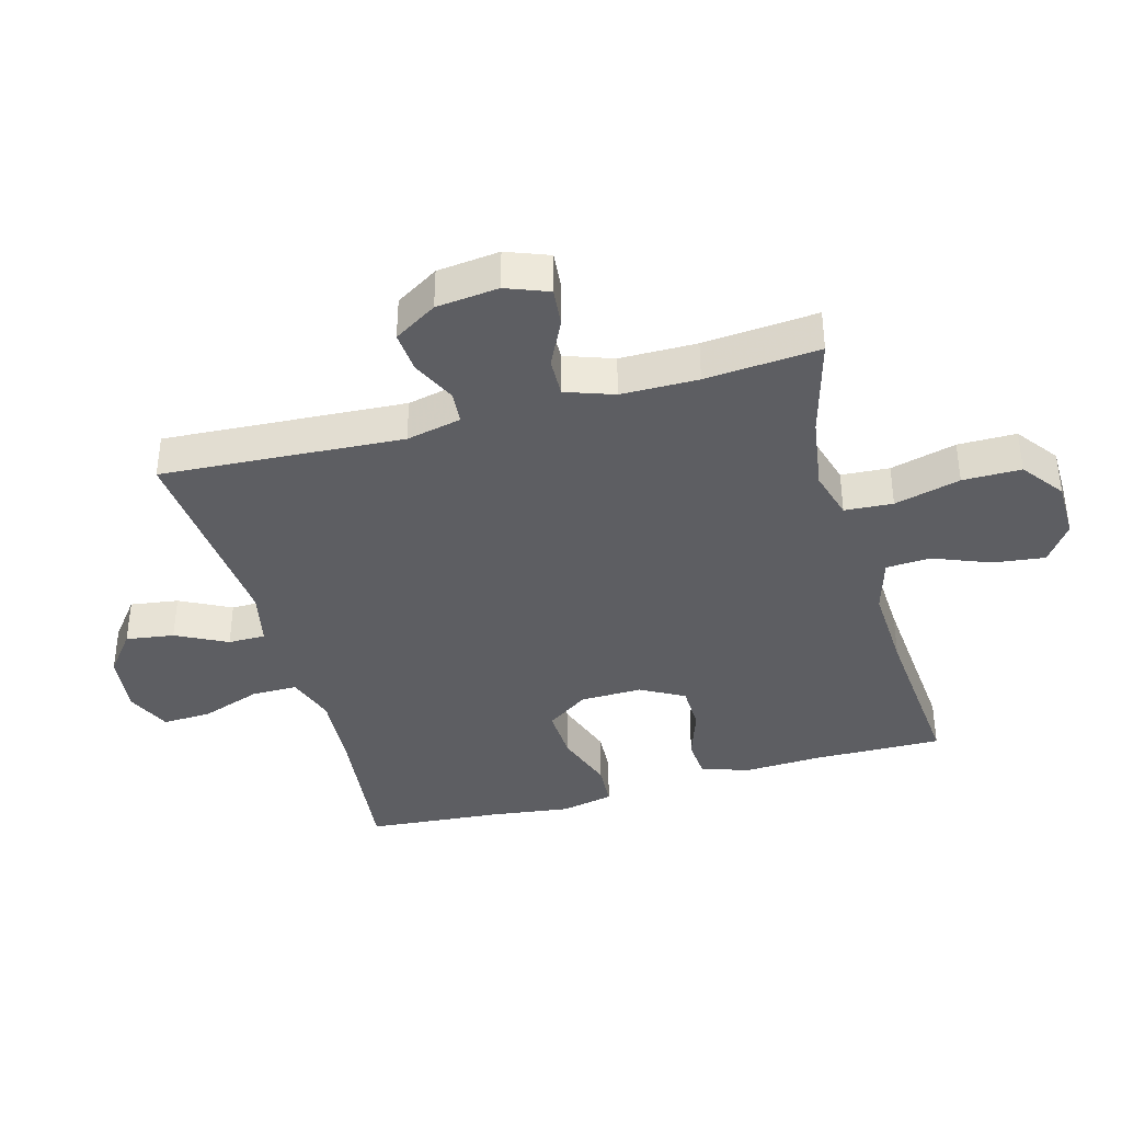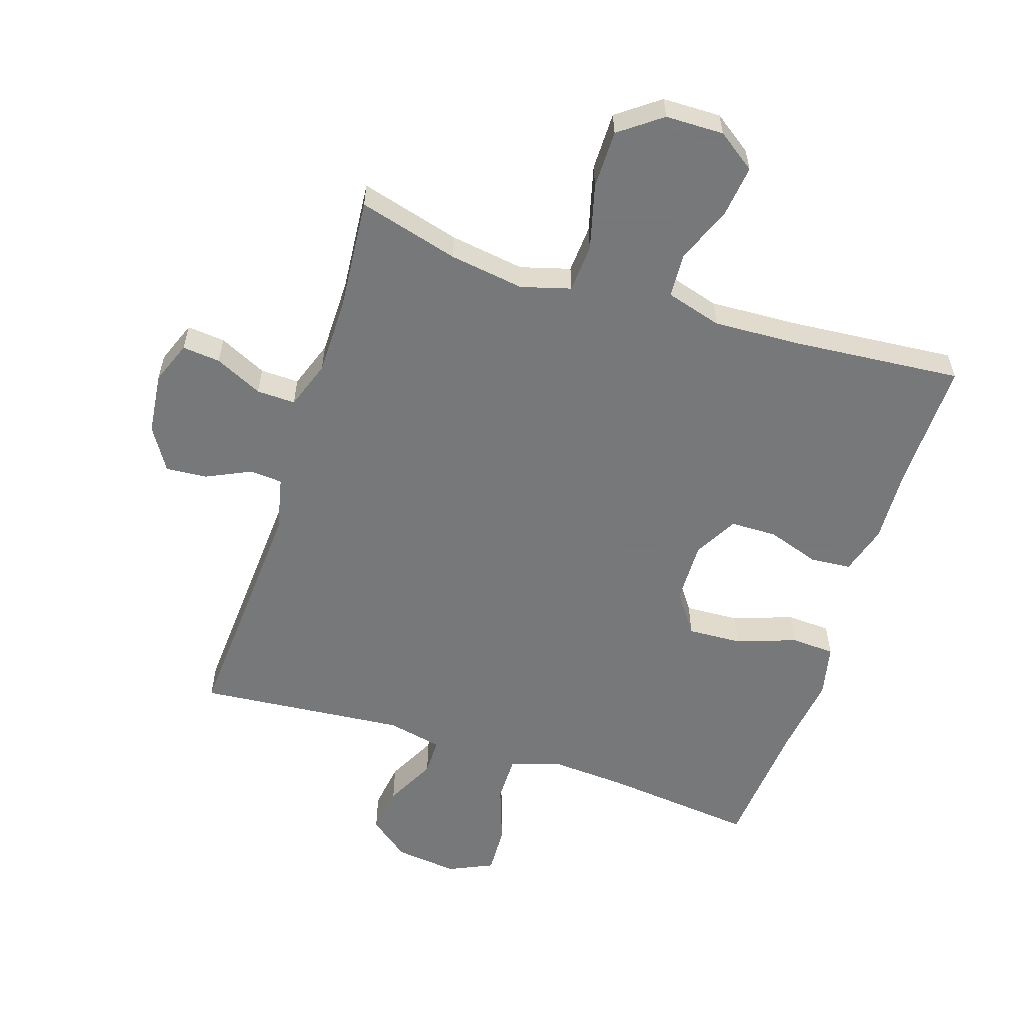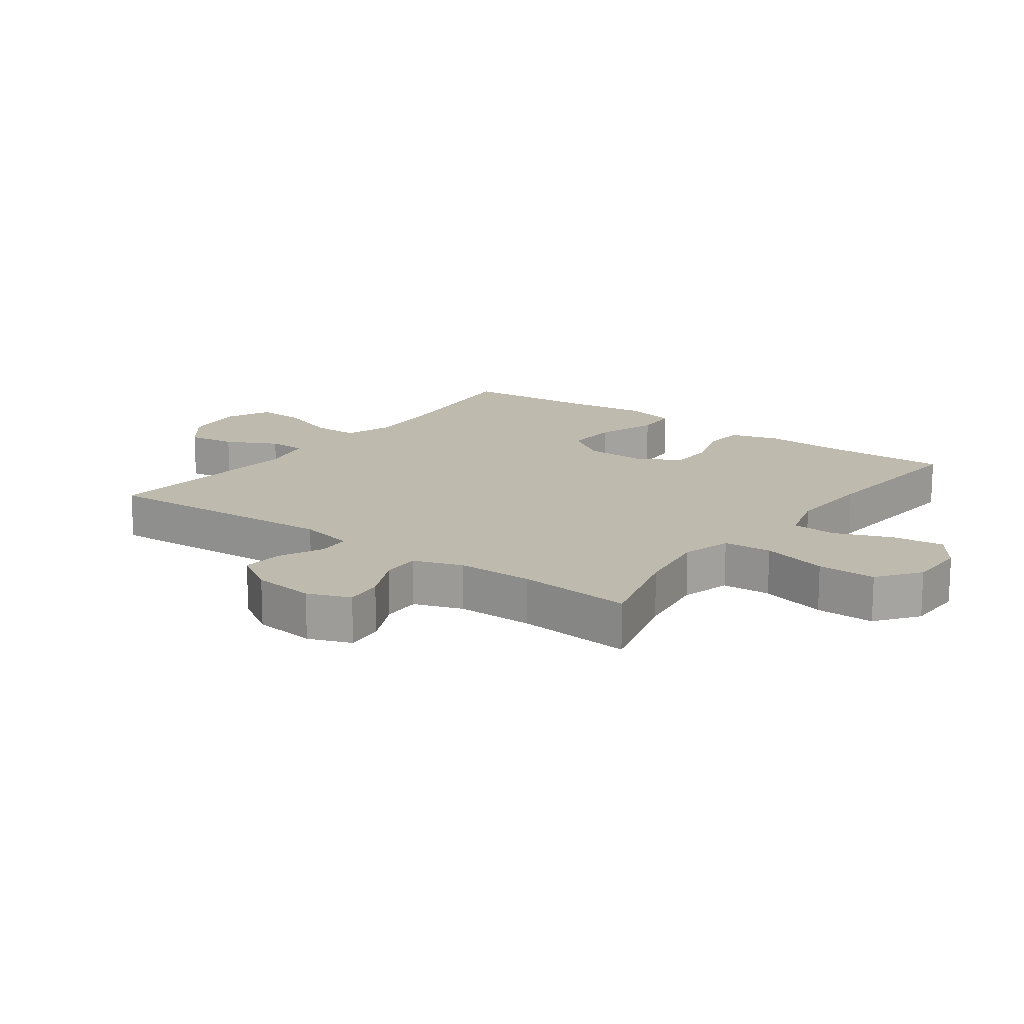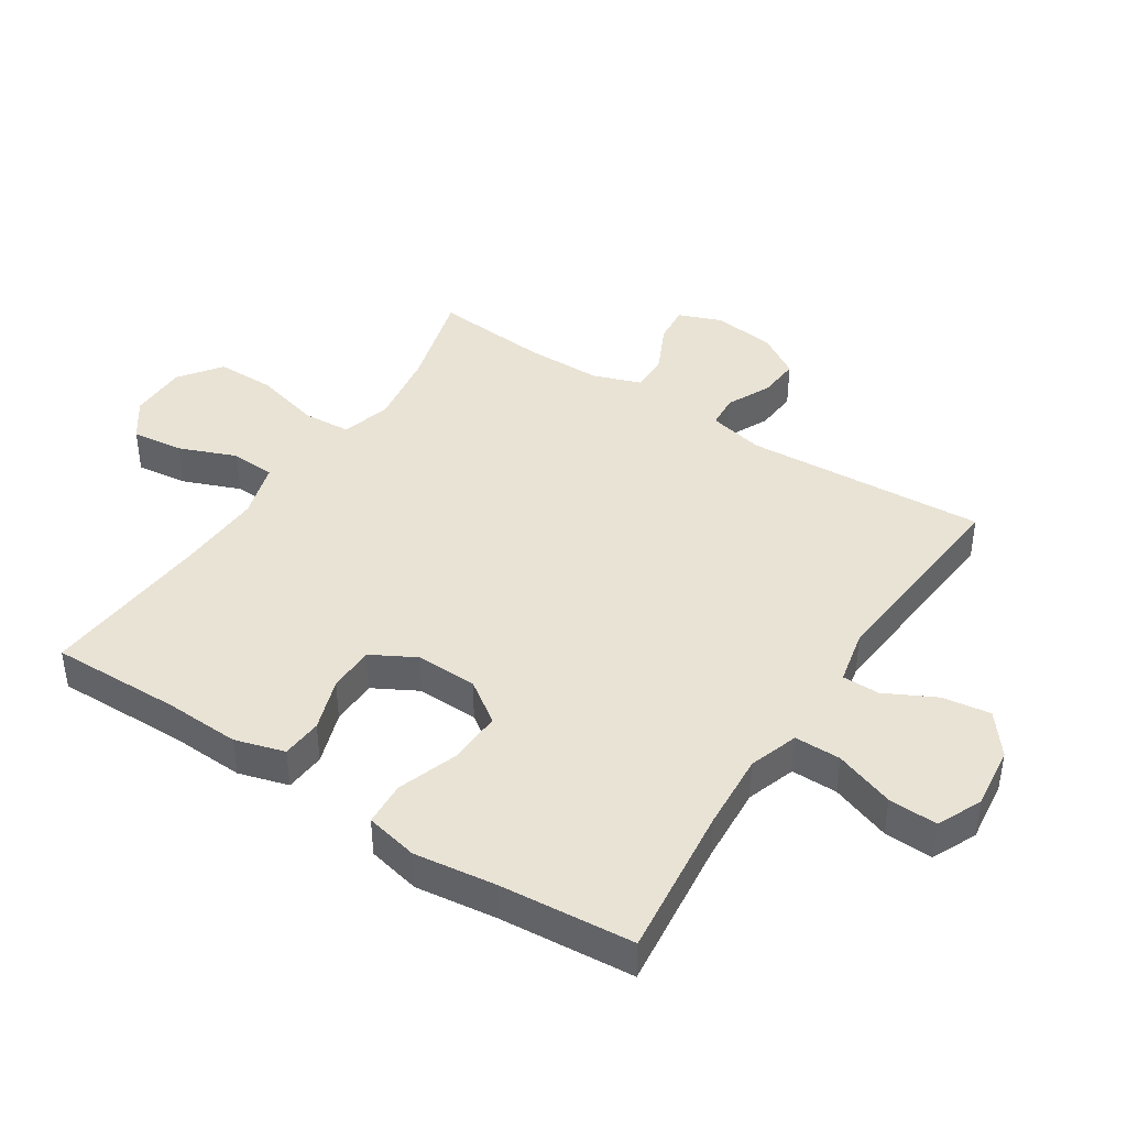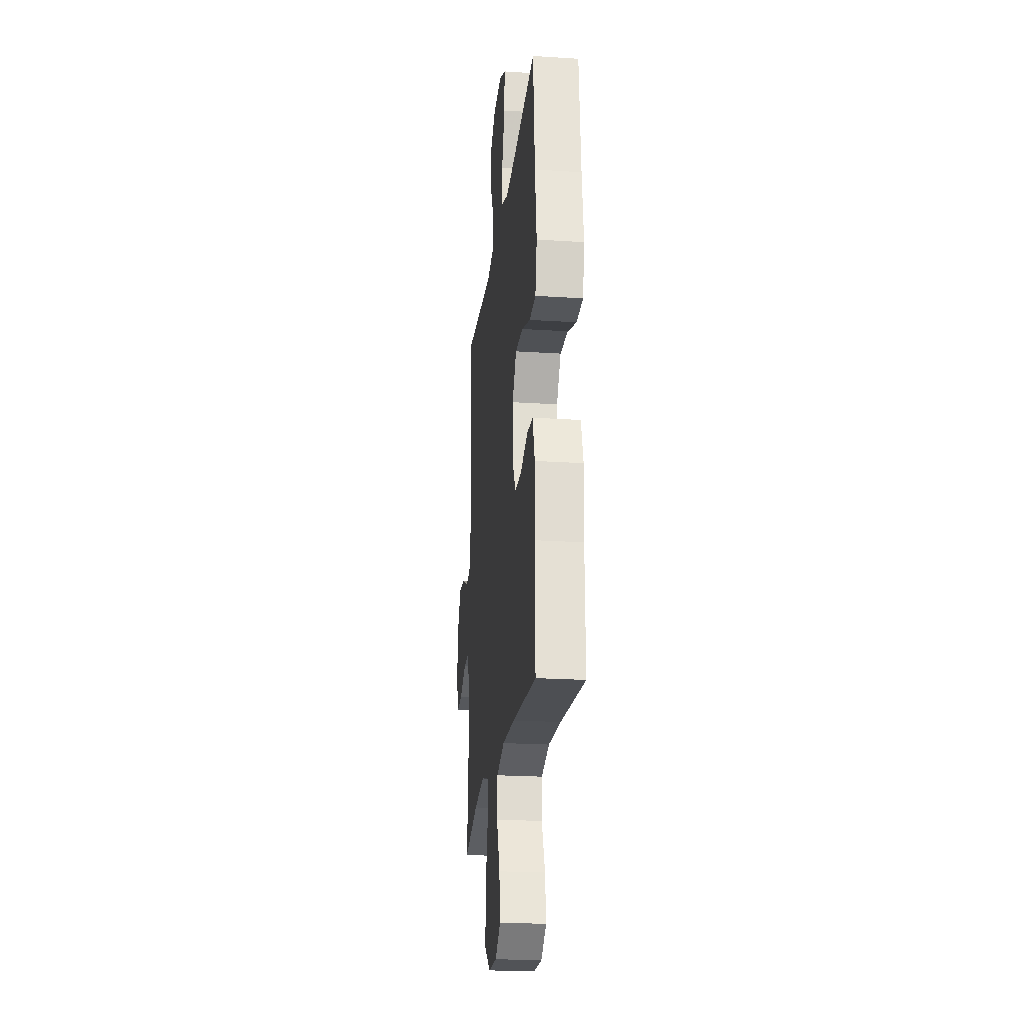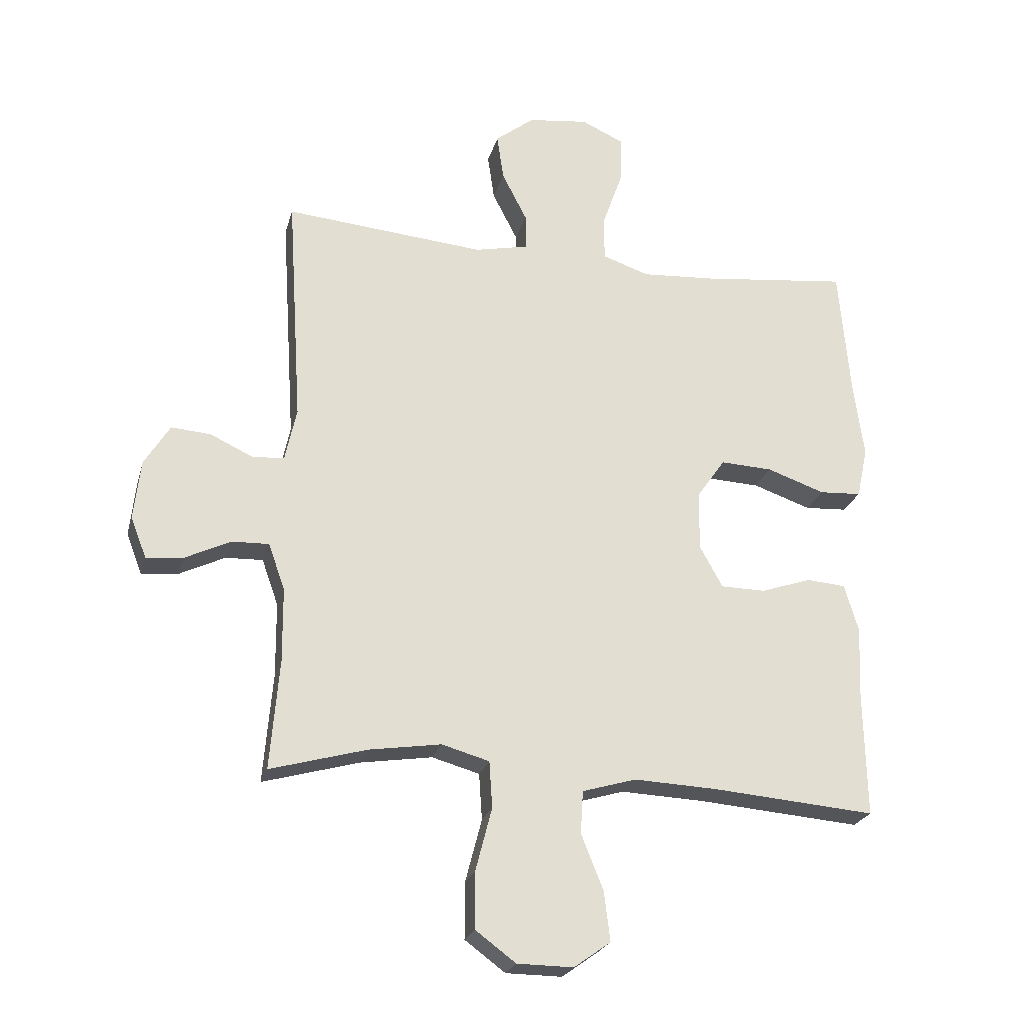
<metadata>
{"format":"obj","ext":"obj","renderer":"f3d","projection":"perspective","resolution":1024,"background":"white","views":[{"elev":-38.5,"azim":105.6,"up":"+Y"},{"elev":-57.3,"azim":162.2,"up":"+Y"},{"elev":15.7,"azim":126.4,"up":"+Y"},{"elev":42.3,"azim":-56.9,"up":"+Y"},{"elev":-22.4,"azim":-96.4,"up":"+Z"},{"elev":-23.6,"azim":165.8,"up":"+Z"}]}
</metadata>
<code>
v 0.5 0.07 -0.5
v 0.342 0.07 -0.456
v 0.224 0.07 -0.438
v 0.146 0.07 -0.46
v 0.141 0.07 -0.536
v 0.168 0.07 -0.64
v 0.168 0.07 -0.732
v 0.102 0.07 -0.781
v 0.01 0.07 -0.782
v -0.05 0.07 -0.739
v -0.04 0.07 -0.658
v -0.004 0.07 -0.568
v -0.008 0.07 -0.498
v -0.096 0.07 -0.472
v -0.233 0.07 -0.478
v -0.5 0.07 -0.5
v -0.496 0.07 -0.296
v -0.501 0.07 -0.177
v -0.478 0.07 -0.099
v -0.414 0.07 -0.094
v -0.331 0.07 -0.122
v -0.258 0.07 -0.121
v -0.22 0.07 -0.052
v -0.222 0.07 0.045
v -0.268 0.07 0.111
v -0.353 0.07 0.107
v -0.448 0.07 0.074
v -0.517 0.07 0.078
v -0.535 0.07 0.161
v -0.518 0.07 0.289
v -0.5 0.07 0.5
v -0.259 0.07 0.473
v -0.138 0.07 0.465
v -0.061 0.07 0.491
v -0.061 0.07 0.564
v -0.094 0.07 0.658
v -0.097 0.07 0.735
v -0.027 0.07 0.767
v 0.072 0.07 0.755
v 0.136 0.07 0.705
v 0.125 0.07 0.629
v 0.084 0.07 0.549
v 0.084 0.07 0.49
v 0.171 0.07 0.471
v 0.5 0.07 0.5
v 0.476 0.07 0.119
v 0.495 0.07 0.032
v 0.547 0.07 0.028
v 0.617 0.07 0.061
v 0.682 0.07 0.066
v 0.724 0.07 -0.002
v 0.735 0.07 -0.1
v 0.709 0.07 -0.167
v 0.649 0.07 -0.161
v 0.574 0.07 -0.125
v 0.513 0.07 -0.123
v 0.486 0.07 -0.199
v 0.485 0.07 -0.32
v 0.5 0 -0.5
v 0.342 0 -0.456
v 0.224 0 -0.438
v 0.146 0 -0.46
v 0.141 0 -0.536
v 0.168 0 -0.64
v 0.168 0 -0.732
v 0.102 0 -0.781
v 0.01 0 -0.782
v -0.05 0 -0.739
v -0.04 0 -0.658
v -0.004 0 -0.568
v -0.008 0 -0.498
v -0.096 0 -0.472
v -0.233 0 -0.478
v -0.5 0 -0.5
v -0.496 0 -0.296
v -0.501 0 -0.177
v -0.478 0 -0.099
v -0.414 0 -0.094
v -0.331 0 -0.122
v -0.258 0 -0.121
v -0.22 0 -0.052
v -0.222 0 0.045
v -0.268 0 0.111
v -0.353 0 0.107
v -0.448 0 0.074
v -0.517 0 0.078
v -0.535 0 0.161
v -0.518 0 0.289
v -0.5 0 0.5
v -0.259 0 0.473
v -0.138 0 0.465
v -0.061 0 0.491
v -0.061 0 0.564
v -0.094 0 0.658
v -0.097 0 0.735
v -0.027 0 0.767
v 0.072 0 0.755
v 0.136 0 0.705
v 0.125 0 0.629
v 0.084 0 0.549
v 0.084 0 0.49
v 0.171 0 0.471
v 0.5 0 0.5
v 0.476 0 0.119
v 0.495 0 0.032
v 0.547 0 0.028
v 0.617 0 0.061
v 0.682 0 0.066
v 0.724 0 -0.002
v 0.735 0 -0.1
v 0.709 0 -0.167
v 0.649 0 -0.161
v 0.574 0 -0.125
v 0.513 0 -0.123
v 0.486 0 -0.199
v 0.485 0 -0.32
f 53 54 55
f 52 53 55
f 51 52 55
f 50 51 55
f 49 50 55
f 48 49 55
f 47 48 55 56
f 46 47 56 57
f 44 45 46
f 46 57 58
f 44 46 58
f 43 44 58
f 40 41 42
f 39 40 42
f 38 39 42
f 37 38 42
f 36 37 42
f 35 36 42
f 34 35 42 43
f 30 31 32
f 30 32 33
f 29 30 33
f 28 29 33
f 27 28 33
f 26 27 33
f 33 34 43
f 26 33 43
f 25 26 43
f 19 20 21
f 18 19 21
f 17 18 21
f 17 21 22
f 16 17 22
f 15 16 22
f 14 15 22 23
f 10 11 12
f 9 10 12
f 8 9 12
f 7 8 12
f 6 7 12
f 5 6 12
f 4 5 12 13
f 14 23 24
f 13 14 24
f 4 13 24
f 3 4 24
f 25 43 58
f 24 25 58
f 3 24 58
f 2 3 58
f 1 2 58
f 113 112 111
f 113 111 110
f 113 110 109
f 113 109 108
f 113 108 107
f 113 107 106
f 114 113 106 105
f 115 114 105 104
f 104 103 102
f 116 115 104
f 116 104 102
f 116 102 101
f 100 99 98
f 100 98 97
f 100 97 96
f 100 96 95
f 100 95 94
f 100 94 93
f 101 100 93 92
f 90 89 88
f 91 90 88
f 91 88 87
f 91 87 86
f 91 86 85
f 91 85 84
f 101 92 91
f 101 91 84
f 101 84 83
f 79 78 77
f 79 77 76
f 79 76 75
f 80 79 75
f 80 75 74
f 80 74 73
f 81 80 73 72
f 70 69 68
f 70 68 67
f 70 67 66
f 70 66 65
f 70 65 64
f 70 64 63
f 71 70 63 62
f 82 81 72
f 82 72 71
f 82 71 62
f 82 62 61
f 116 101 83
f 116 83 82
f 116 82 61
f 116 61 60
f 116 60 59
f 1 59 60 2
f 2 60 61 3
f 3 61 62 4
f 4 62 63 5
f 5 63 64 6
f 6 64 65 7
f 7 65 66 8
f 8 66 67 9
f 9 67 68 10
f 10 68 69 11
f 11 69 70 12
f 12 70 71 13
f 13 71 72 14
f 14 72 73 15
f 15 73 74 16
f 16 74 75 17
f 17 75 76 18
f 18 76 77 19
f 19 77 78 20
f 20 78 79 21
f 21 79 80 22
f 22 80 81 23
f 23 81 82 24
f 24 82 83 25
f 25 83 84 26
f 26 84 85 27
f 27 85 86 28
f 28 86 87 29
f 29 87 88 30
f 30 88 89 31
f 31 89 90 32
f 32 90 91 33
f 33 91 92 34
f 34 92 93 35
f 35 93 94 36
f 36 94 95 37
f 37 95 96 38
f 38 96 97 39
f 39 97 98 40
f 40 98 99 41
f 41 99 100 42
f 42 100 101 43
f 43 101 102 44
f 44 102 103 45
f 45 103 104 46
f 46 104 105 47
f 47 105 106 48
f 48 106 107 49
f 49 107 108 50
f 50 108 109 51
f 51 109 110 52
f 52 110 111 53
f 53 111 112 54
f 54 112 113 55
f 55 113 114 56
f 56 114 115 57
f 57 115 116 58
f 58 116 59 1

</code>
